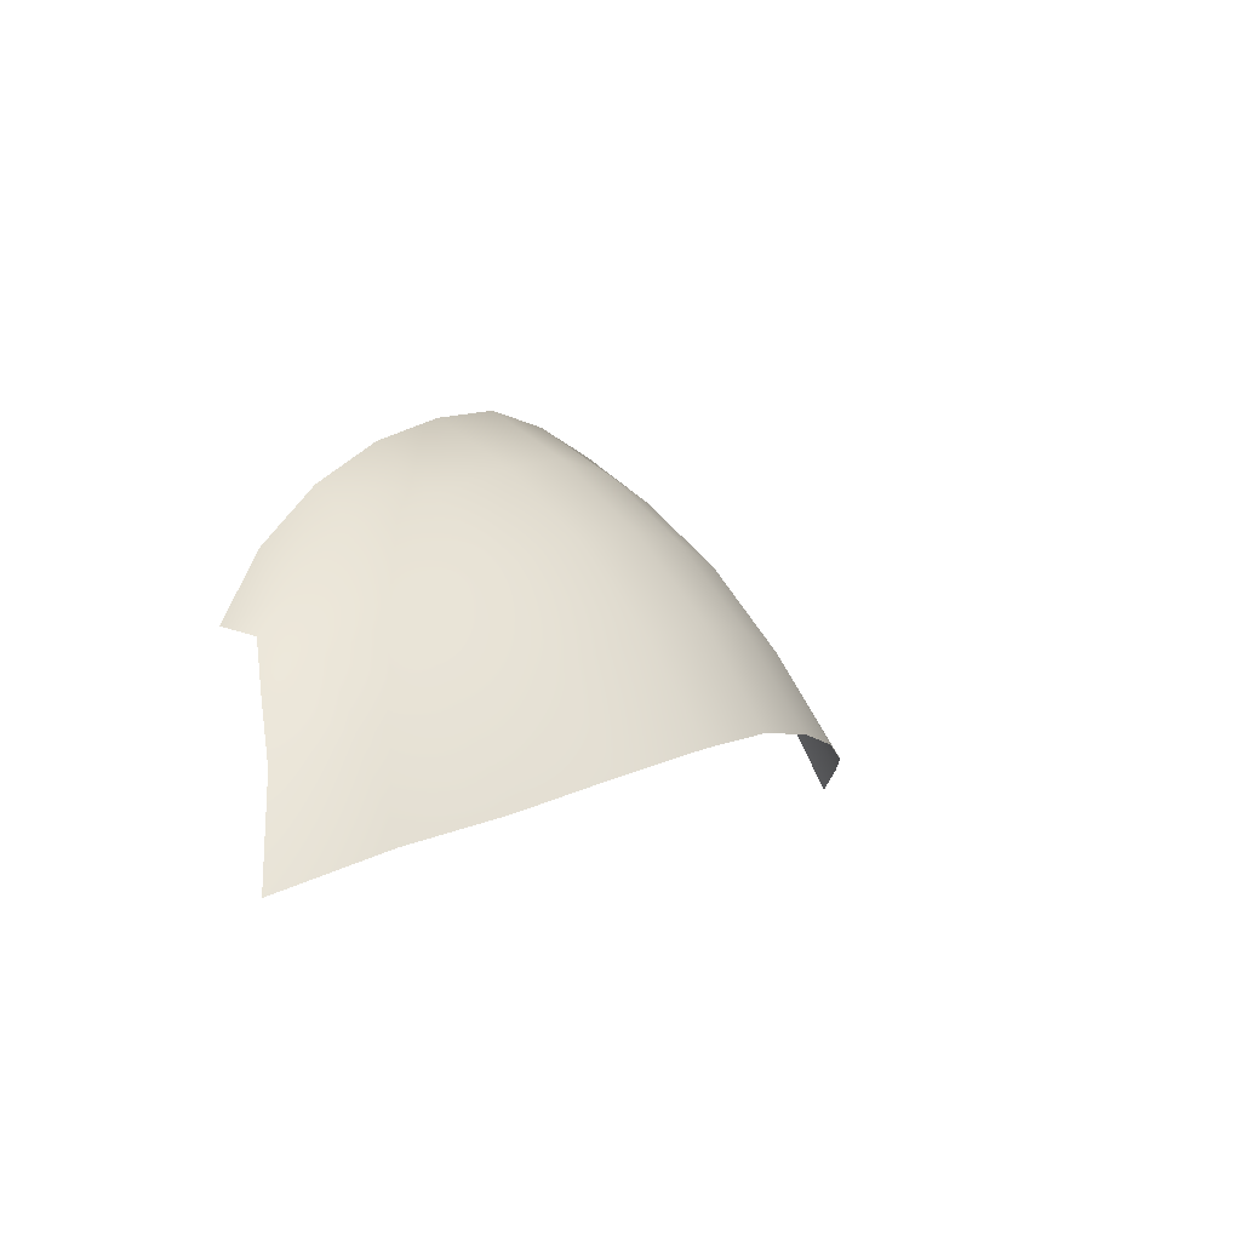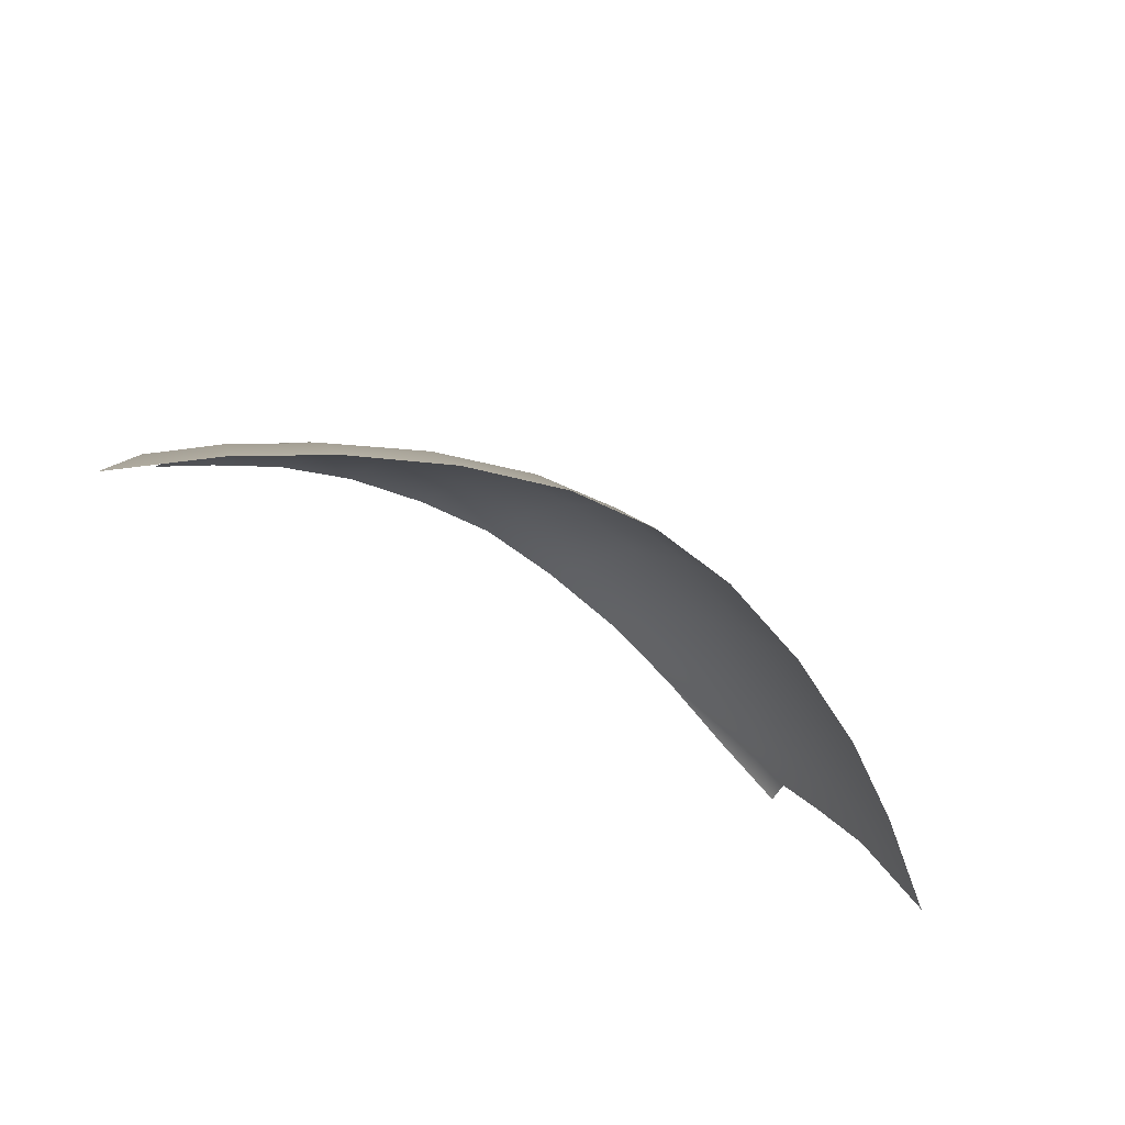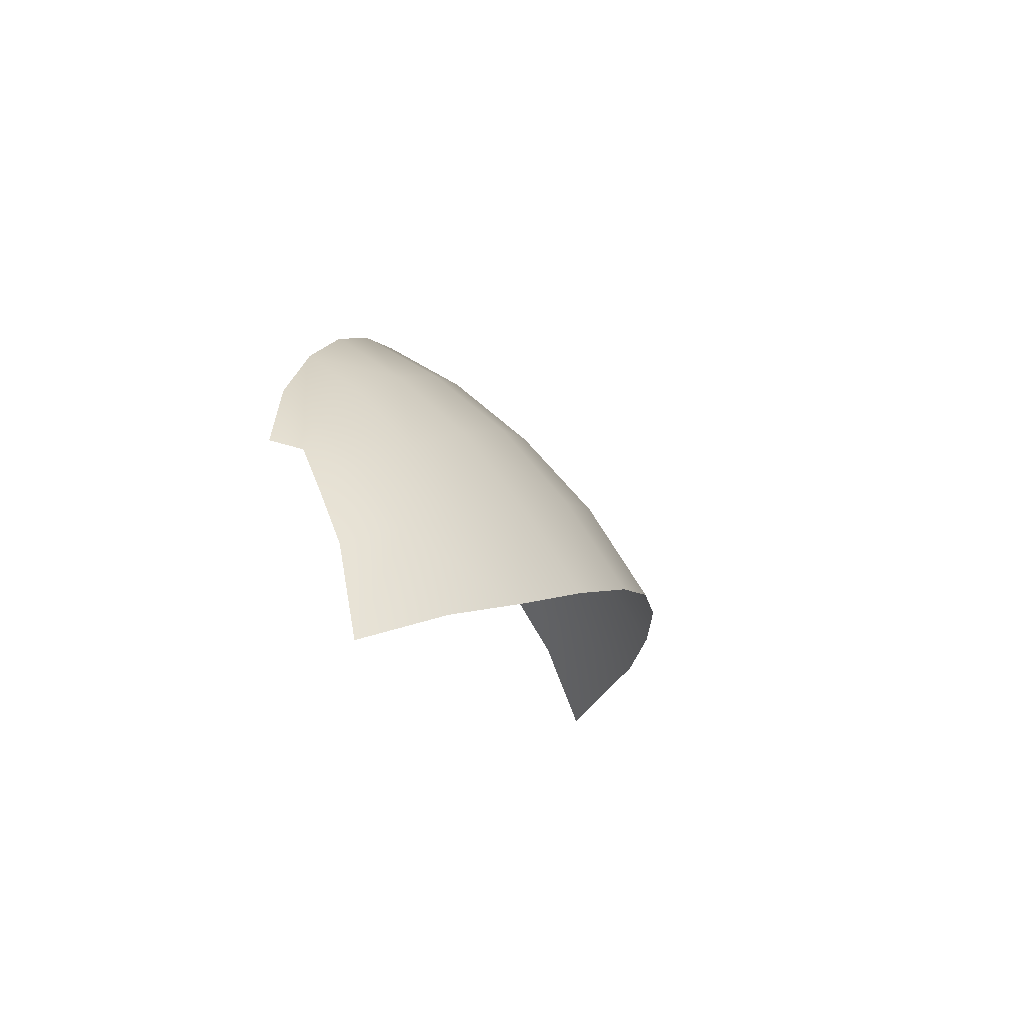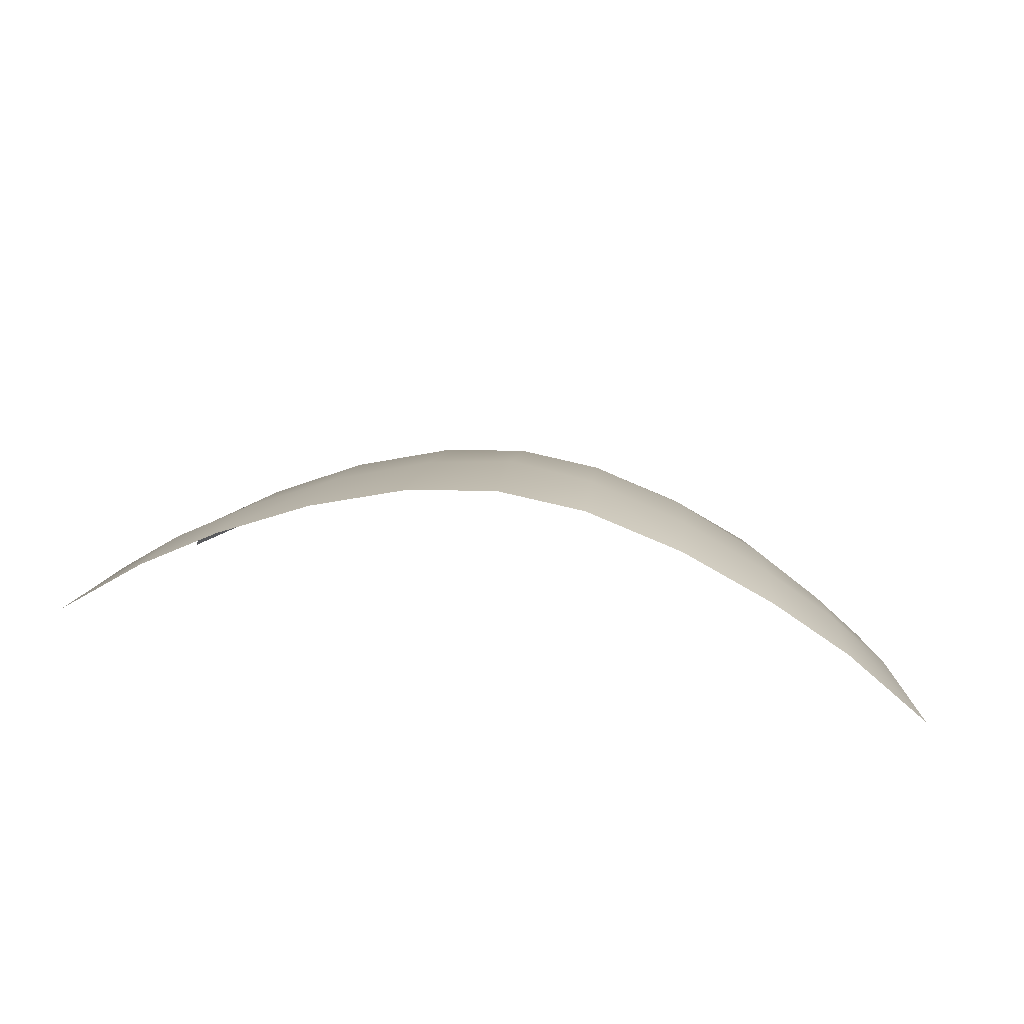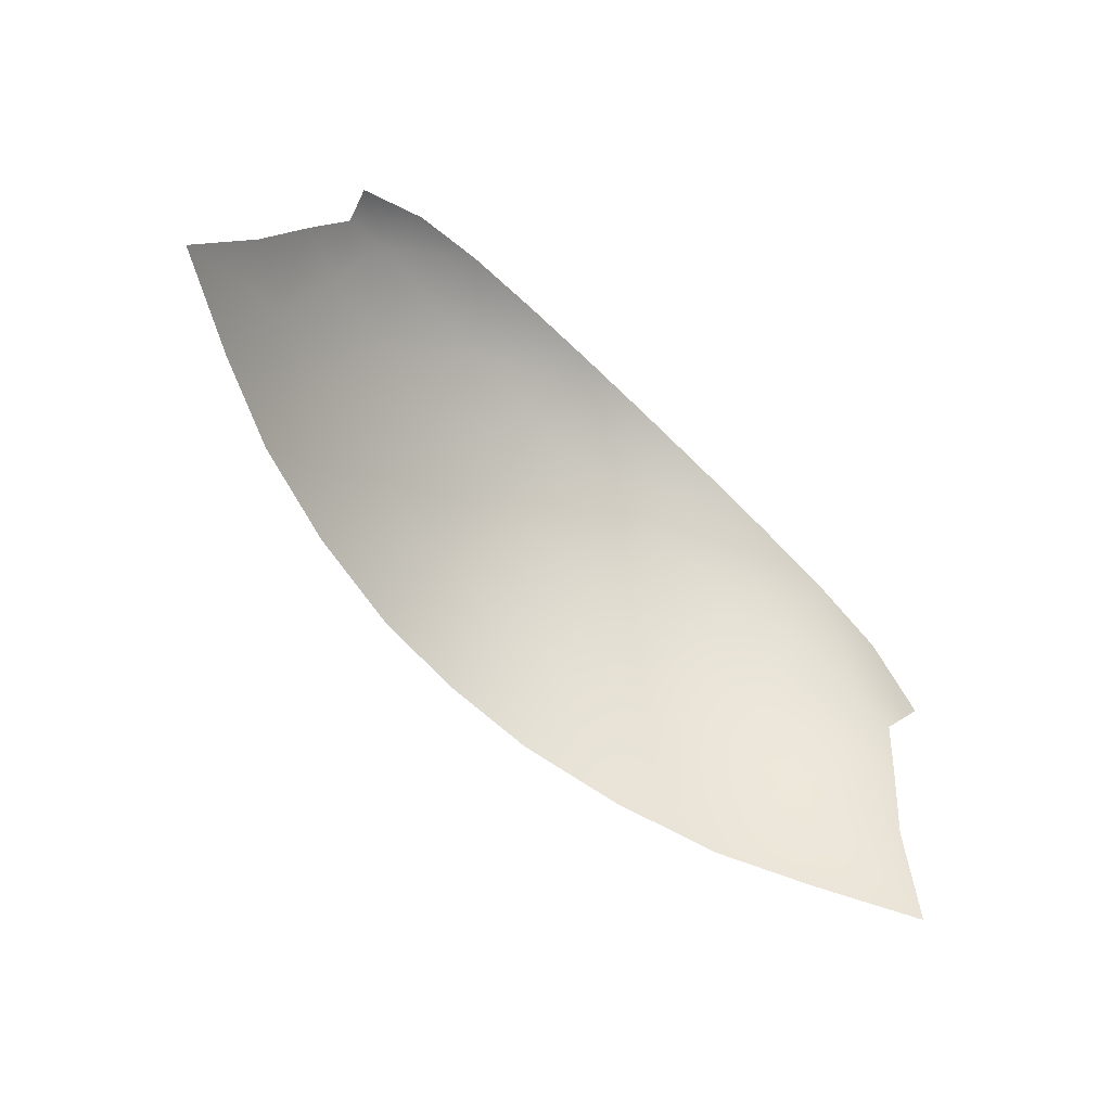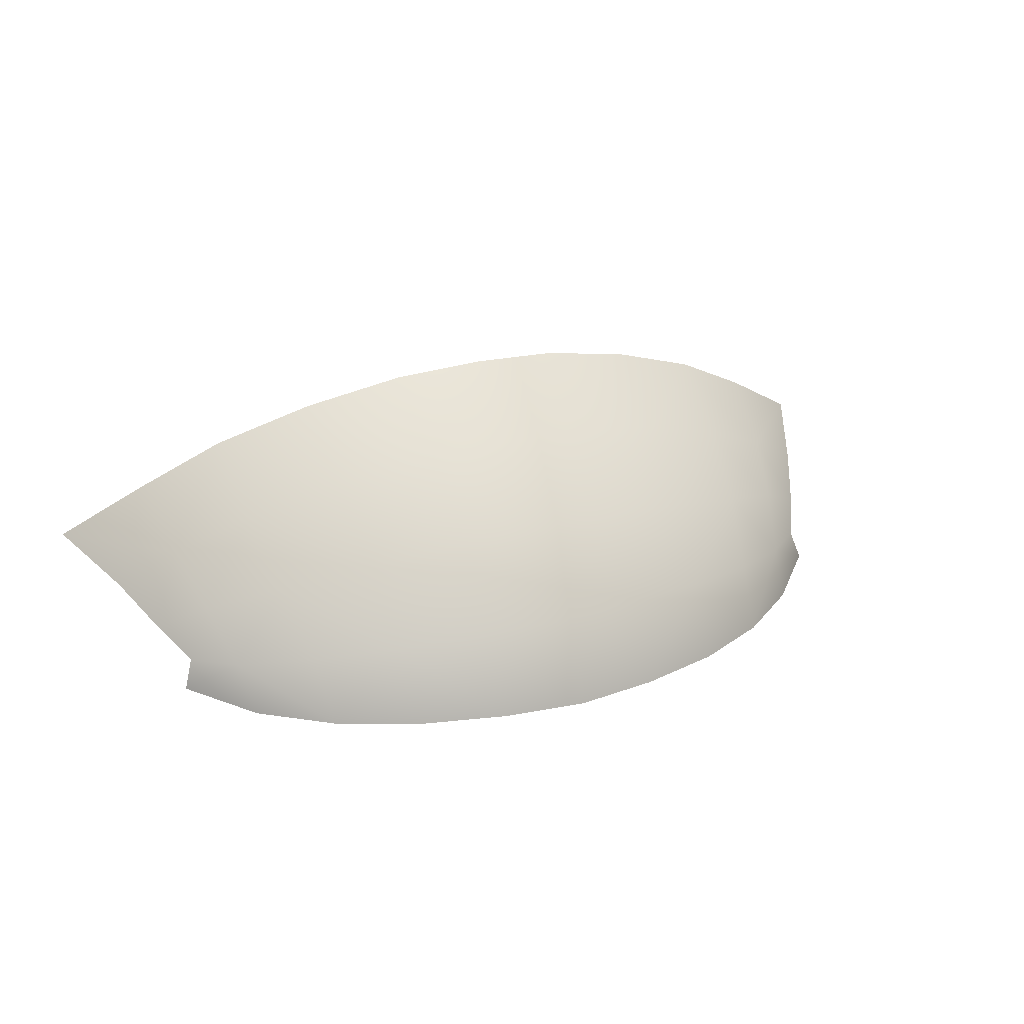
<metadata>
{"format":"obj","ext":"obj","renderer":"f3d","projection":"perspective","resolution":1024,"background":"white","views":[{"elev":1.4,"azim":121.2,"up":"+Z"},{"elev":-51.0,"azim":143.9,"up":"+Z"},{"elev":-10.7,"azim":103.4,"up":"+Z"},{"elev":49.9,"azim":-170.9,"up":"+Y"},{"elev":-72.8,"azim":-43.9,"up":"+Z"},{"elev":26.6,"azim":-23.4,"up":"+Y"}]}
</metadata>
<code>
g pm0094_81_BodyEyeSkin
v 0.3432 1.117 0.4189
v 0.3127 1.096 0.4851
v 0.2687 1.125 0.5007
v 0.2776 1.159 0.4418
v 0.2929 1.075 0.5261
v 0.2158 1.193 0.456
v 0.2567 1.093 0.5448
v 0.2754 1.057 0.5569
v 0.2116 1.151 0.5189
v 0.2447 1.059 0.5826
v 0.2826 1.035 0.5628
v 0.2382 1.028 0.6085
v 0.186 1.028 0.6477
v 0.2034 1.112 0.5712
v 0.1419 1.178 0.5369
v 0.1436 1.22 0.4727
v 0.06534 1.194 0.5539
v 0.06792 1.238 0.4855
v 2.018e-09 1.243 0.4906
v 2.904e-09 1.199 0.5606
v 3.597e-09 1.146 0.6199
v 0.1363 1.131 0.5961
v 0.06336 1.143 0.6142
v 3.904e-09 1.089 0.6692
v 0.06275 1.088 0.661
v 3.941e-09 1.033 0.7039
v 0.06262 1.032 0.6954
v 0.1312 1.079 0.6427
v 0.1265 1.03 0.6772
v 0.1924 1.069 0.6162
v 3.941e-09 1.033 0.7039
v -0.06262 1.032 0.6954
v -0.06275 1.088 0.661
v 3.904e-09 1.089 0.6692
v -0.1312 1.079 0.6427
v -0.1265 1.03 0.6772
v -0.186 1.028 0.6477
v -0.06336 1.143 0.6142
v 3.597e-09 1.146 0.6199
v -0.06534 1.194 0.5539
v 2.904e-09 1.199 0.5606
v 2.018e-09 1.243 0.4906
v -0.06792 1.238 0.4855
v -0.1436 1.22 0.4727
v -0.1363 1.131 0.5961
v -0.1419 1.178 0.5369
v -0.2158 1.193 0.456
v -0.2116 1.151 0.5189
v -0.2034 1.112 0.5712
v -0.2687 1.125 0.5007
v -0.2776 1.159 0.4418
v -0.3432 1.117 0.4189
v -0.3127 1.096 0.4851
v -0.2929 1.075 0.5261
v -0.2567 1.093 0.5448
v -0.2754 1.057 0.5569
v -0.2447 1.059 0.5826
v -0.2826 1.035 0.5628
v -0.2382 1.028 0.6085
v -0.1924 1.069 0.6162
g pm0094_81_BodyEyeSkin_0
f 3 2 1
f 4 3 1
f 2 3 5
f 3 4 6
f 3 7 5
f 5 7 8
f 9 3 6
f 7 3 9
f 7 10 8
f 11 8 10
f 12 11 10
f 13 12 10
f 10 7 14
f 14 7 9
f 9 6 15
f 6 16 15
f 15 16 17
f 16 18 17
f 17 18 19
f 20 17 19
f 20 21 17
f 9 15 22
f 22 15 17
f 14 9 22
f 21 23 17
f 23 22 17
f 23 21 24
f 25 23 24
f 23 25 22
f 25 24 26
f 27 25 26
f 25 28 22
f 25 27 28
f 14 22 28
f 27 29 28
f 28 29 13
f 30 14 28
f 30 28 13
f 30 10 14
f 10 30 13
g pm0094_81_BodyEyeSkin_1
f 33 32 31
f 34 33 31
f 32 33 35
f 36 32 35
f 36 35 37
f 38 33 34
f 39 38 34
f 38 39 40
f 39 41 40
f 40 41 42
f 43 40 42
f 43 44 40
f 33 38 45
f 45 38 40
f 35 33 45
f 44 46 40
f 46 45 40
f 44 47 46
f 46 48 45
f 47 48 46
f 45 49 35
f 48 49 45
f 50 48 47
f 51 50 47
f 50 51 52
f 53 50 52
f 50 53 54
f 50 55 48
f 55 50 54
f 55 49 48
f 55 54 56
f 57 55 56
f 55 57 49
f 56 58 57
f 58 59 57
f 57 59 37
f 49 60 35
f 35 60 37
f 37 60 57
f 57 60 49

</code>
